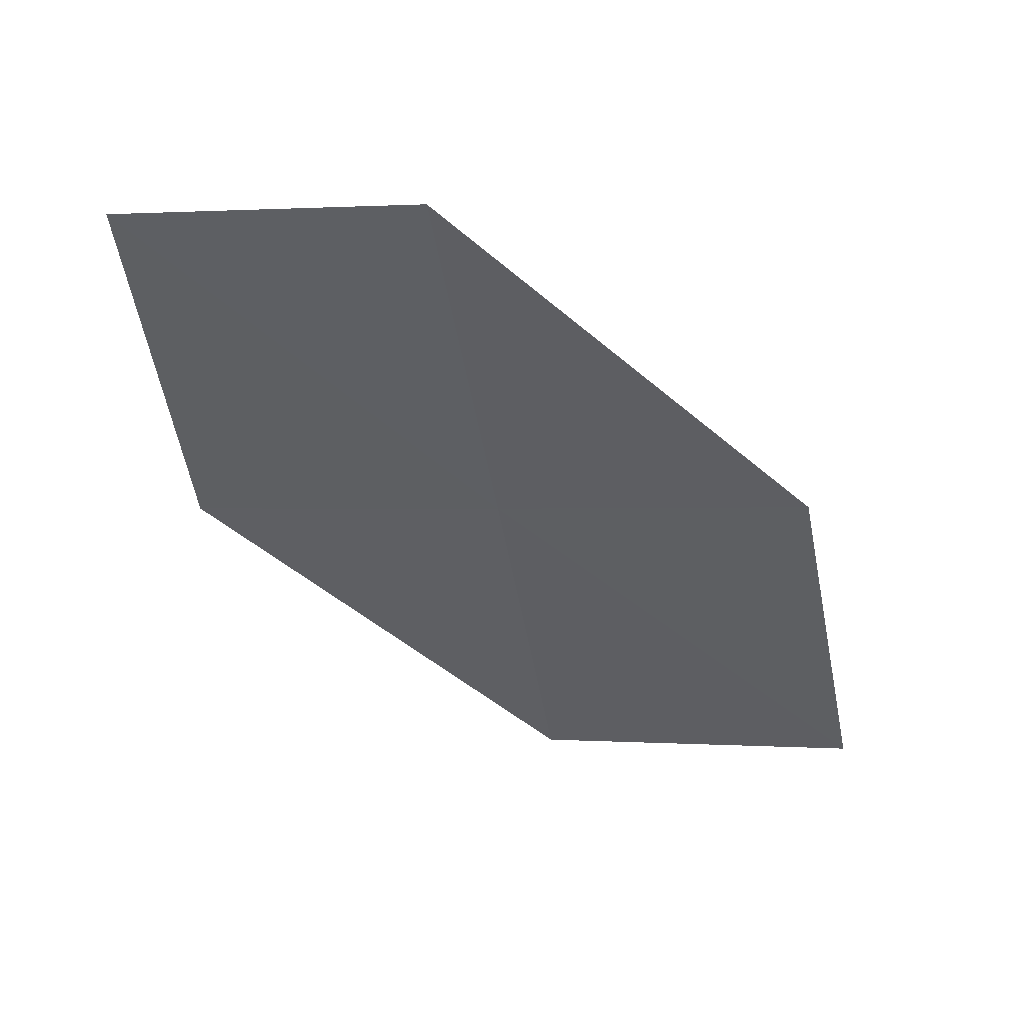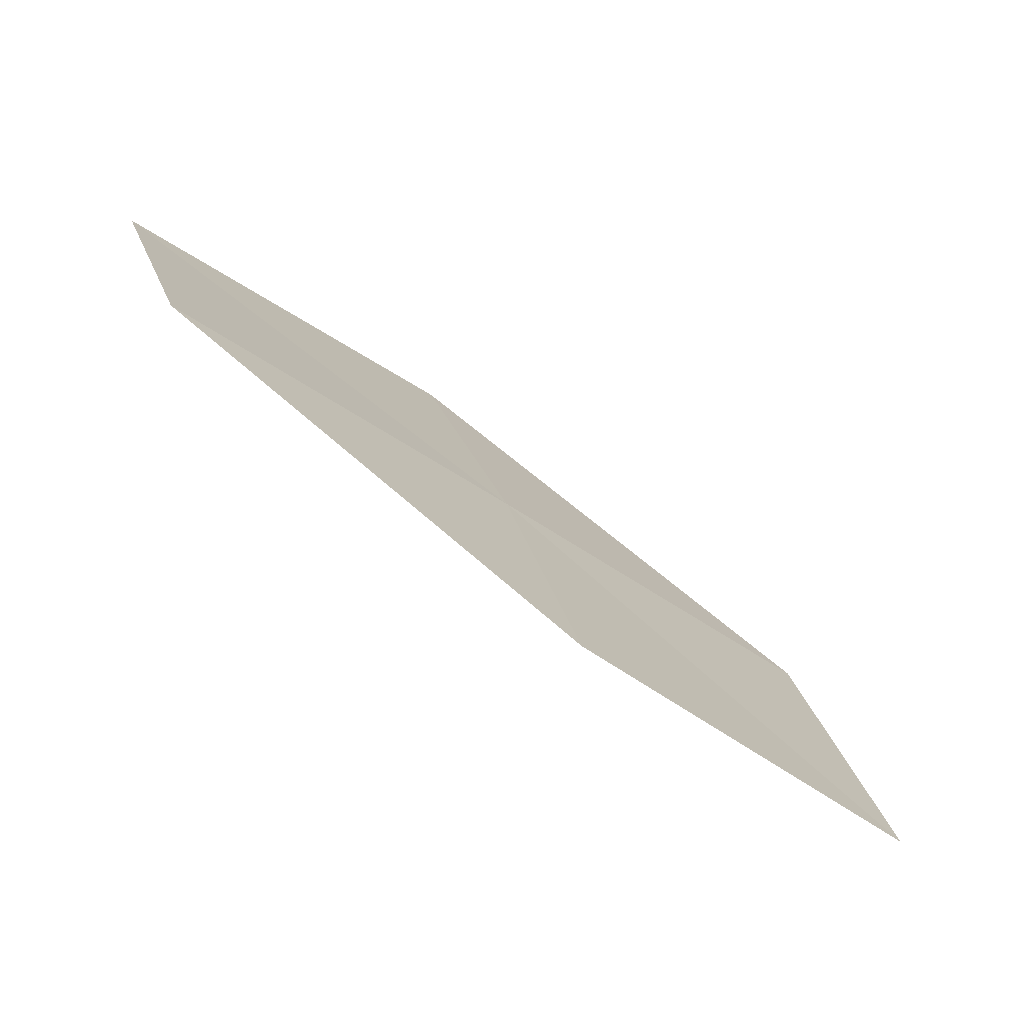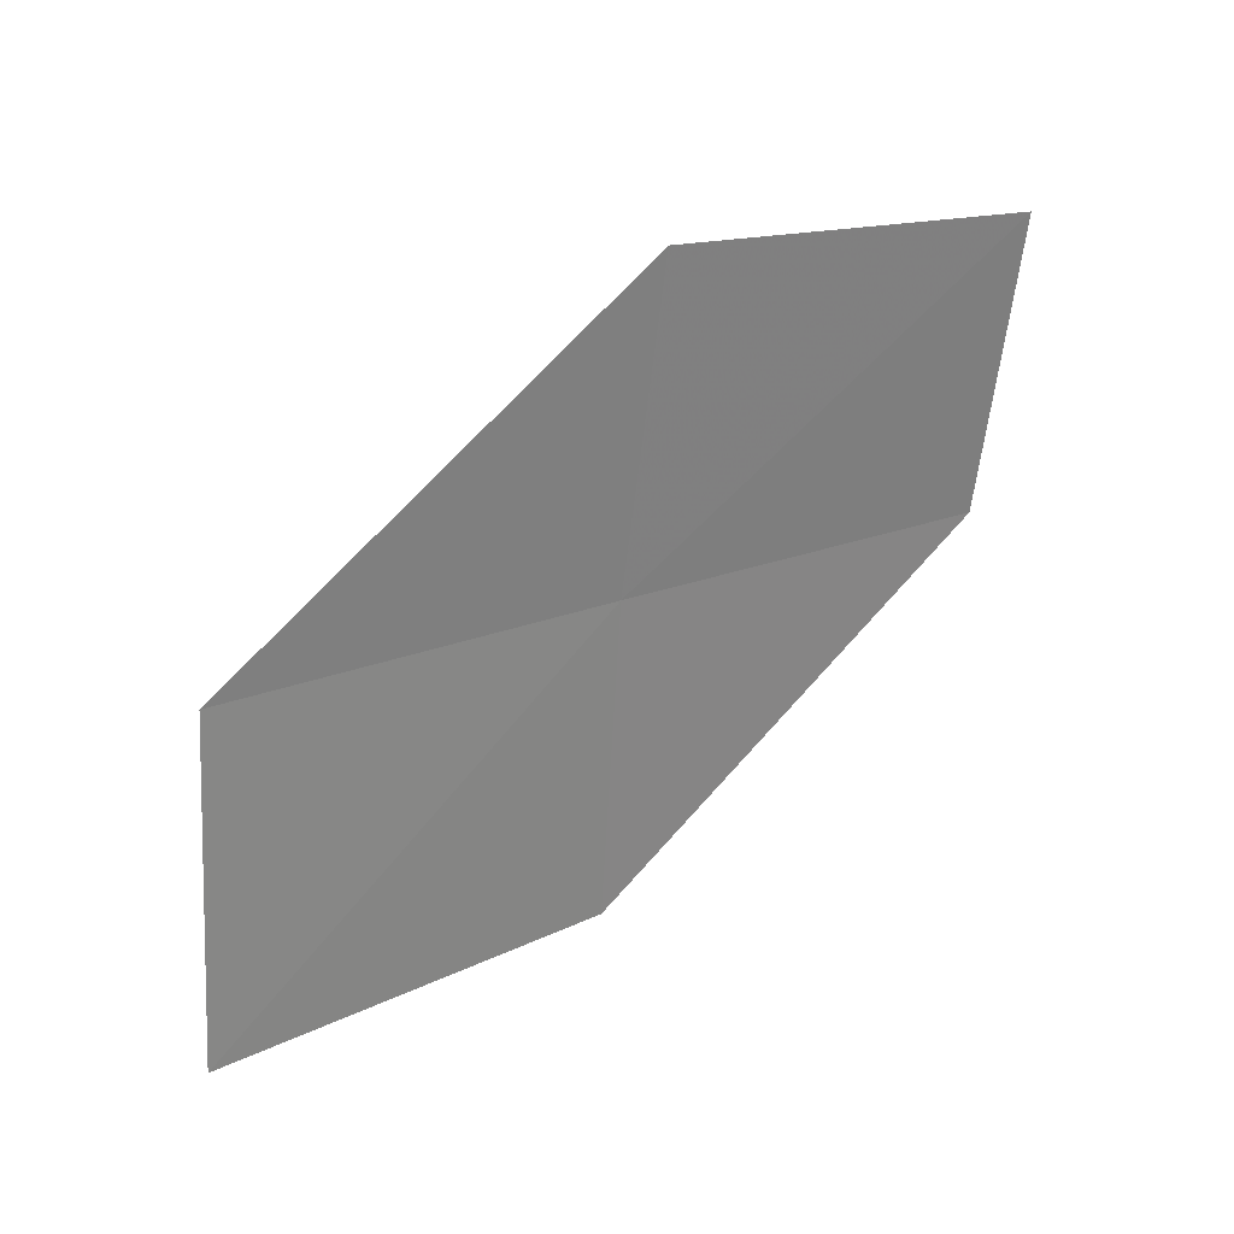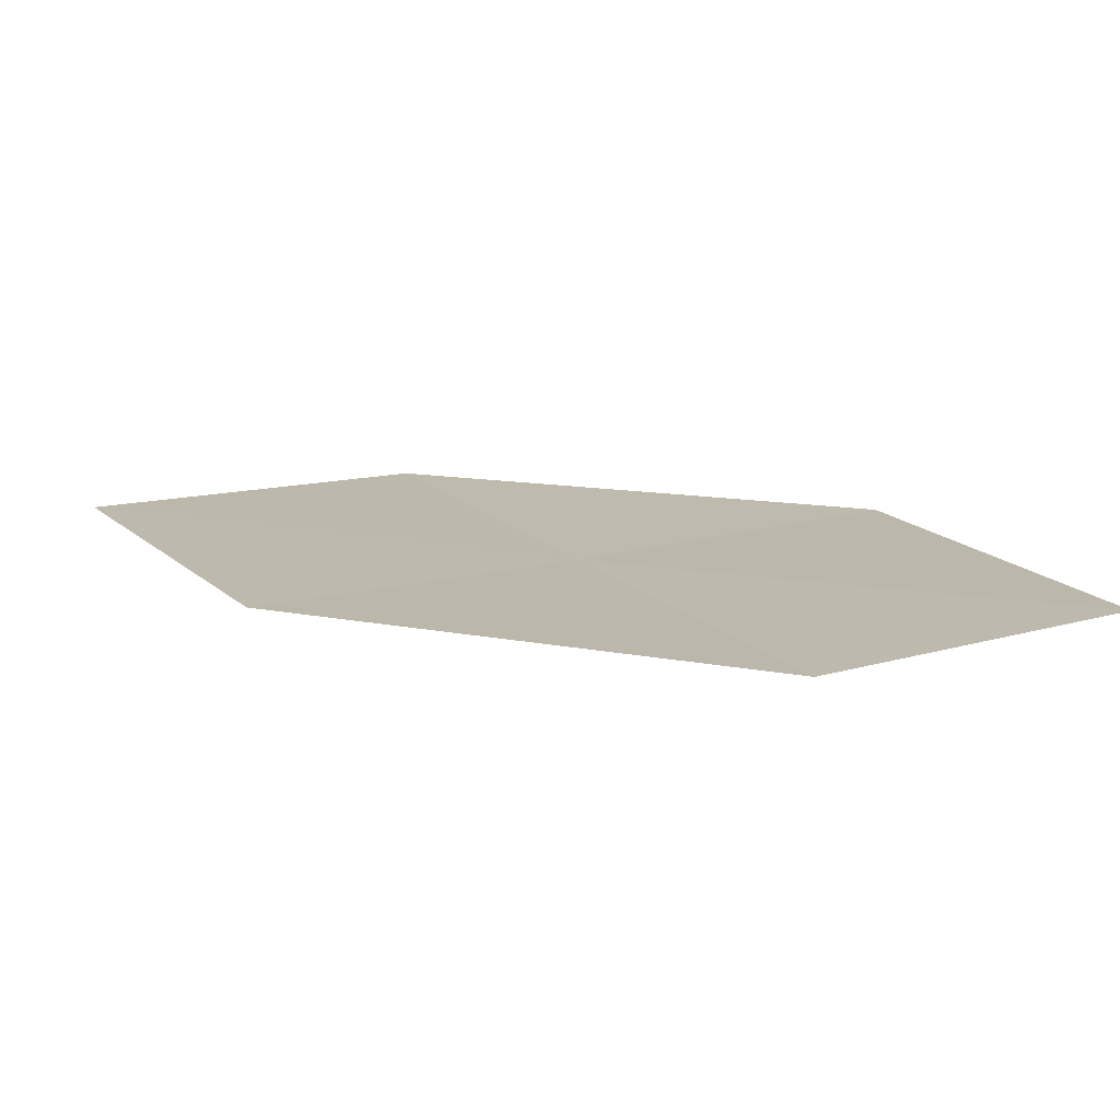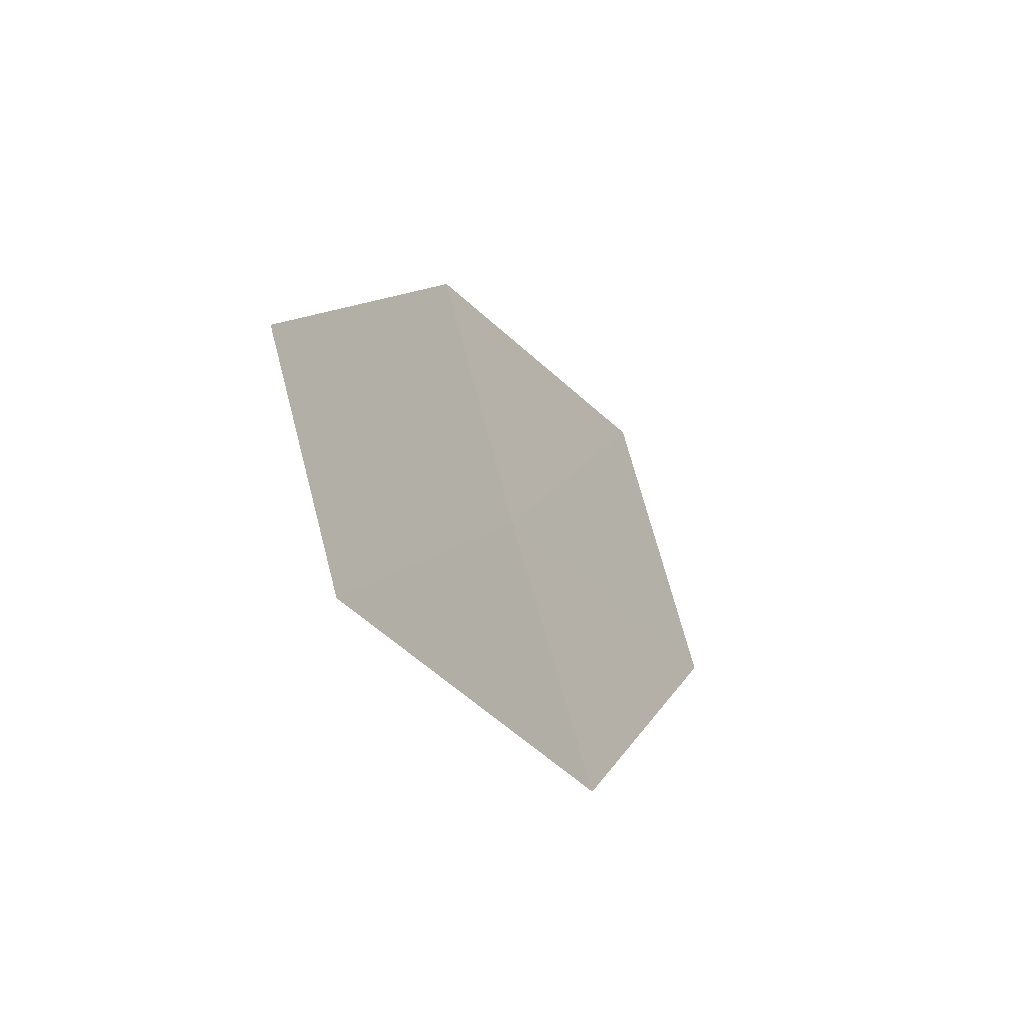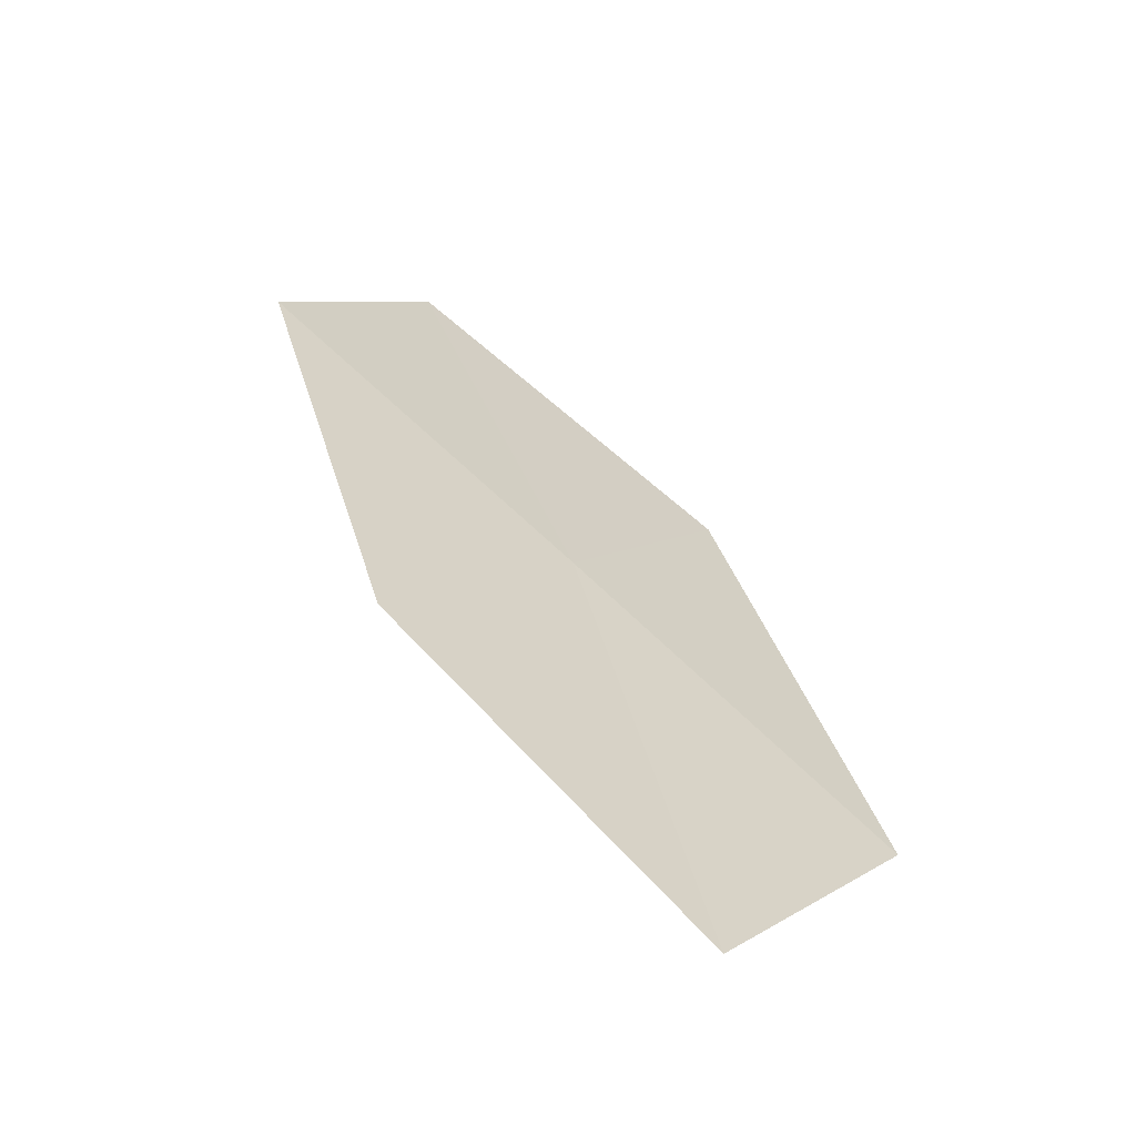
<metadata>
{"format":"obj","ext":"obj","renderer":"f3d","projection":"perspective","resolution":1024,"background":"white","views":[{"elev":-5.0,"azim":170.7,"up":"+Z"},{"elev":23.8,"azim":-124.7,"up":"+Z"},{"elev":-62.5,"azim":64.6,"up":"+Z"},{"elev":71.5,"azim":-17.3,"up":"+Y"},{"elev":32.5,"azim":75.2,"up":"+Y"},{"elev":6.2,"azim":-81.9,"up":"+Z"}]}
</metadata>
<code>
v -4.855 -13.34 30.44
v -5.689 -13 30.42
v -6.055 -13.83 29.73
v -5.169 -14.2 29.75
v -4.001 -13.63 30.45
v -4.536 -12.46 31.12
v -3.737 -12.73 31.13
f 1 2 3
f 1 3 4
f 1 4 5
f 1 6 2
f 1 7 6
f 1 5 7

</code>
